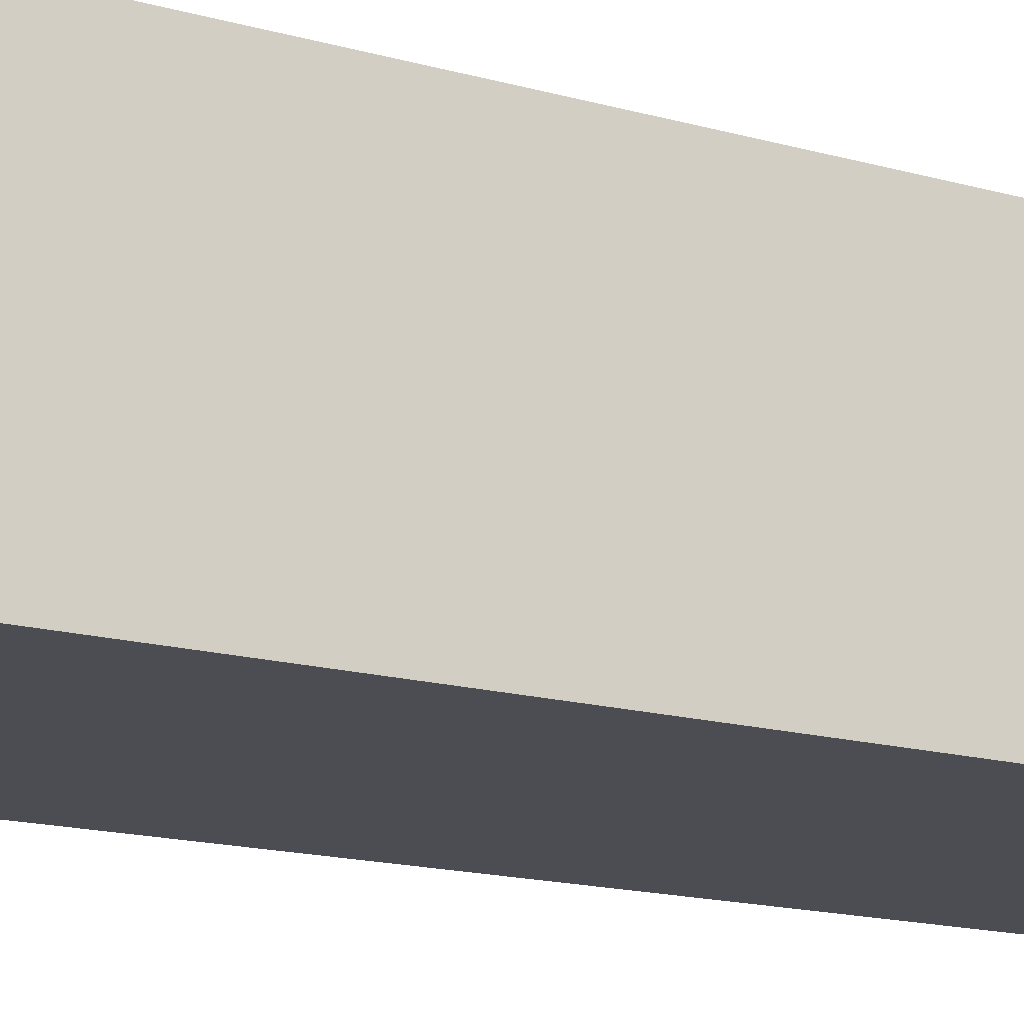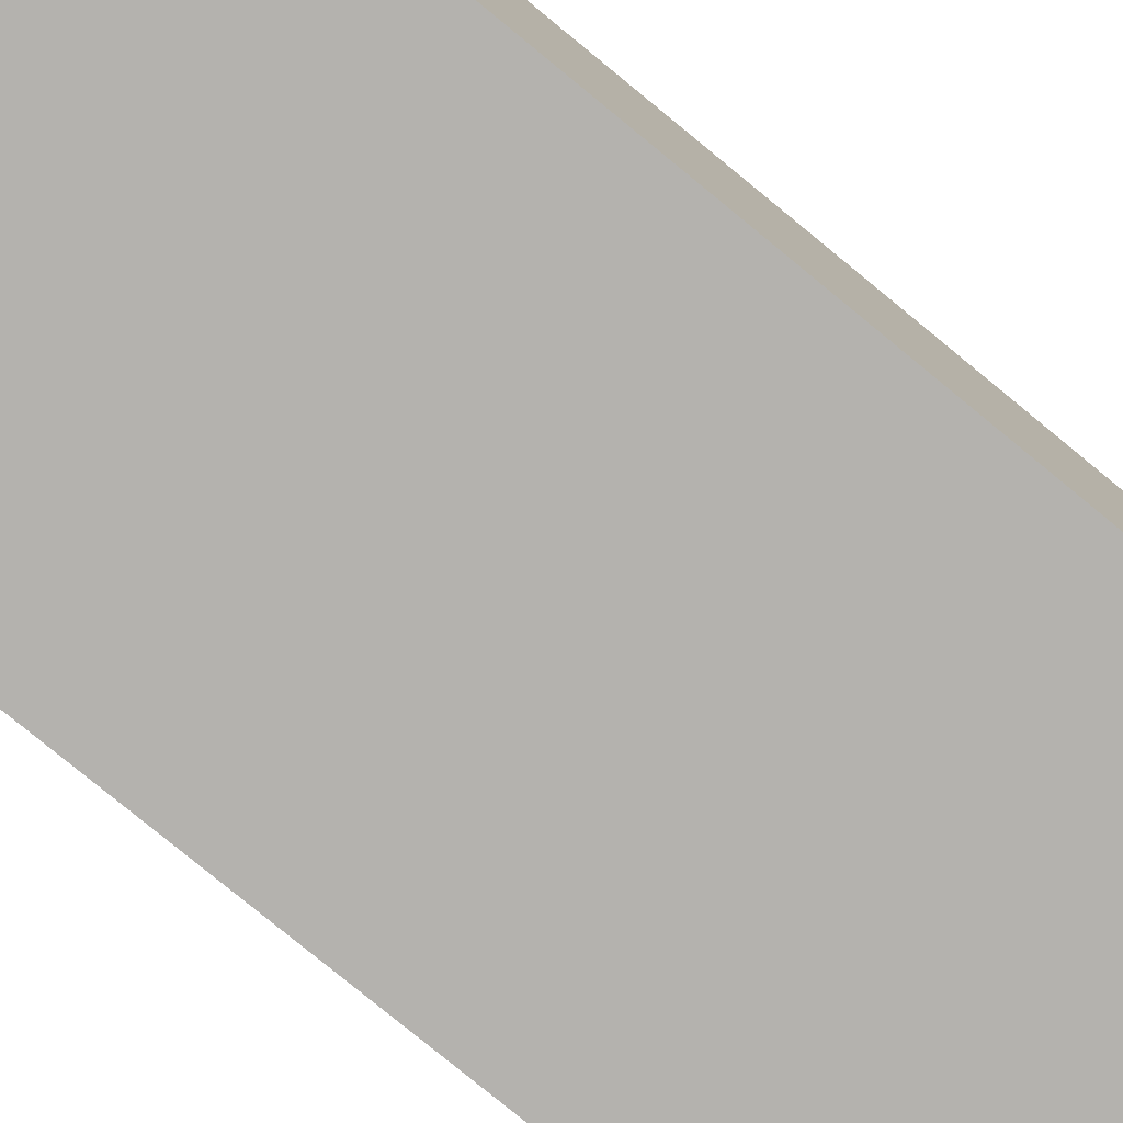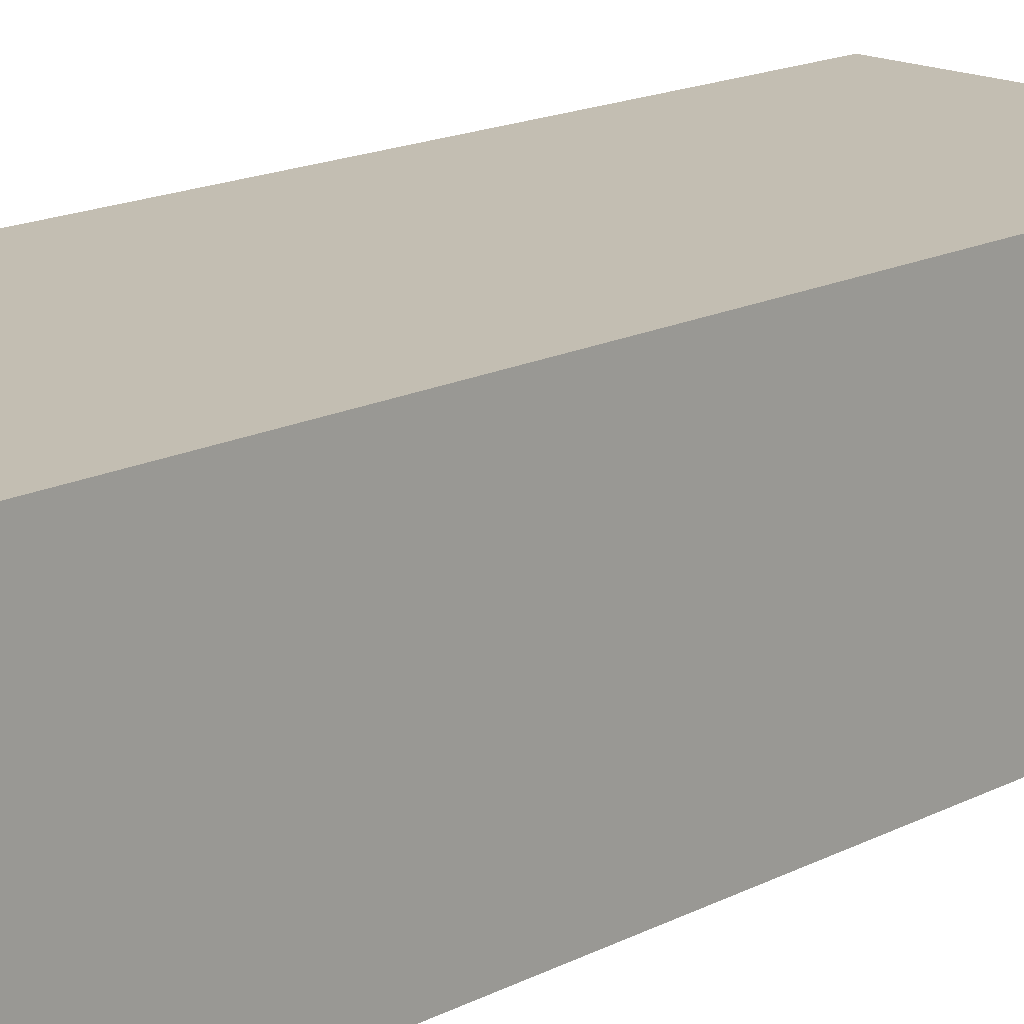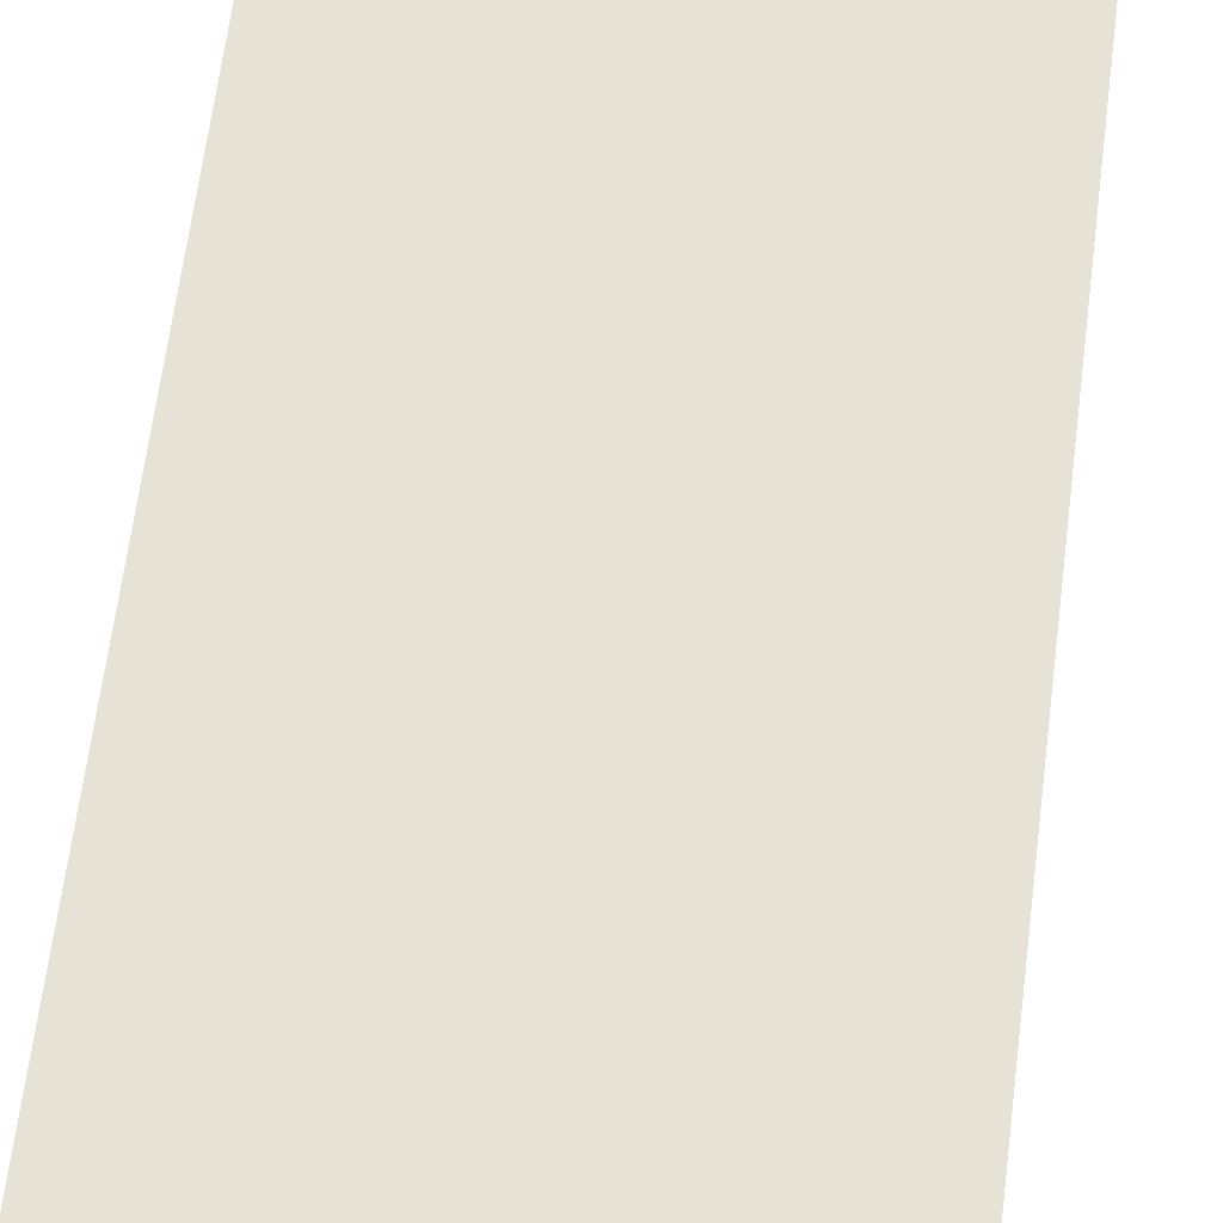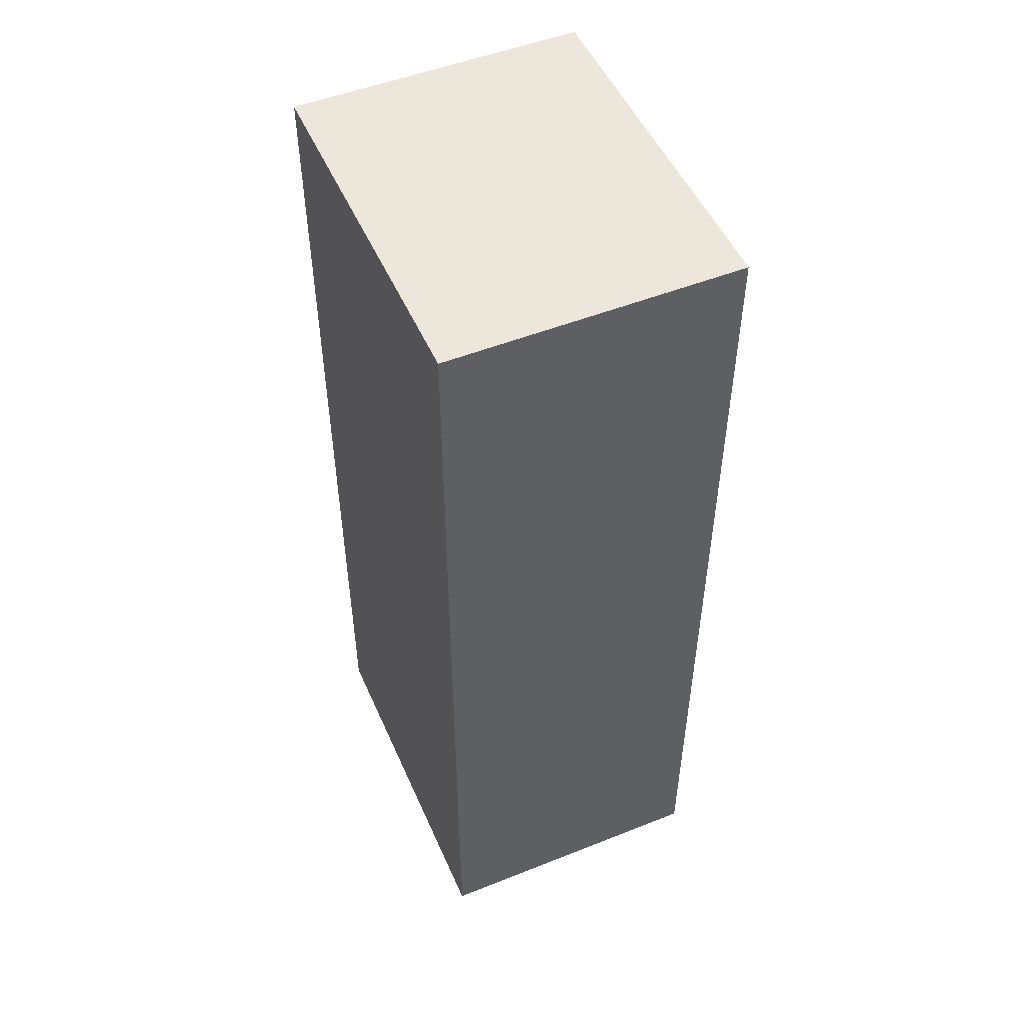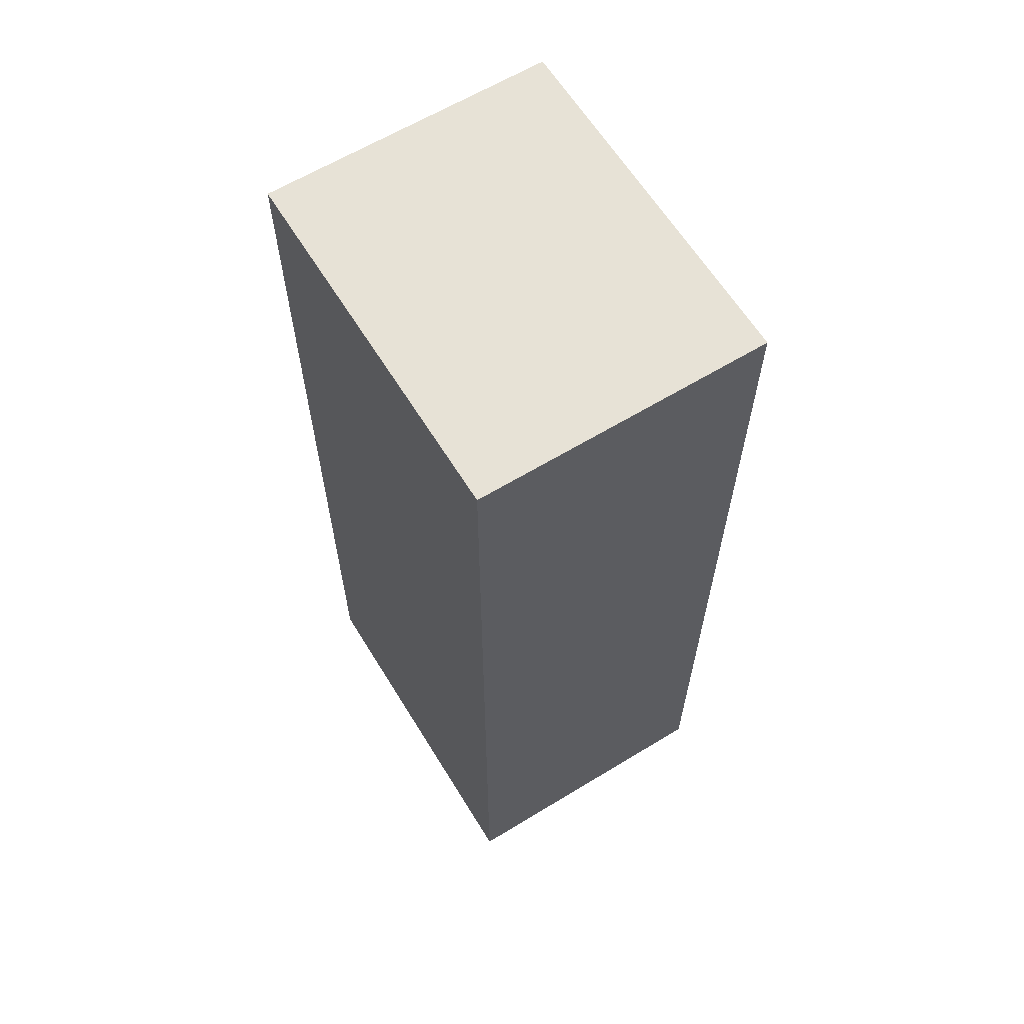
<metadata>
{"format":"obj","ext":"obj","renderer":"f3d","projection":"perspective","resolution":1024,"background":"white","views":[{"elev":-16.3,"azim":-120.1,"up":"+Y"},{"elev":-79.7,"azim":50.7,"up":"+Y"},{"elev":17.3,"azim":45.2,"up":"+Y"},{"elev":63.4,"azim":7.2,"up":"+Y"},{"elev":51.0,"azim":-113.4,"up":"+Z"},{"elev":62.9,"azim":-121.6,"up":"+Z"}]}
</metadata>
<code>
g pb_Mesh521612
v 1.5 -1 2.25
v -1 -1 2.25
v 1.5 1 2.25
v -1 1 2.25
v -1 -1 2.25
v -1 -1 -4.25
v -1 1 2.25
v -1 1 -4.25
v -1 -1 -4.25
v 1.5 -1 -4.25
v -1 1 -4.25
v 1.5 1 -4.25
v 1.5 -1 -4.25
v 1.5 -1 2.25
v 1.5 1 -4.25
v 1.5 1 2.25
v 1.5 1 2.25
v -1 1 2.25
v 1.5 1 -4.25
v -1 1 -4.25
v 1.5 -1 -4.25
v -1 -1 -4.25
v 1.5 -1 2.25
v -1 -1 2.25
g pb_Mesh521612_0
f 3 2 1
f 3 4 2
f 7 6 5
f 7 8 6
f 11 10 9
f 11 12 10
f 15 14 13
f 15 16 14
f 19 18 17
f 19 20 18
f 23 22 21
f 23 24 22

</code>
